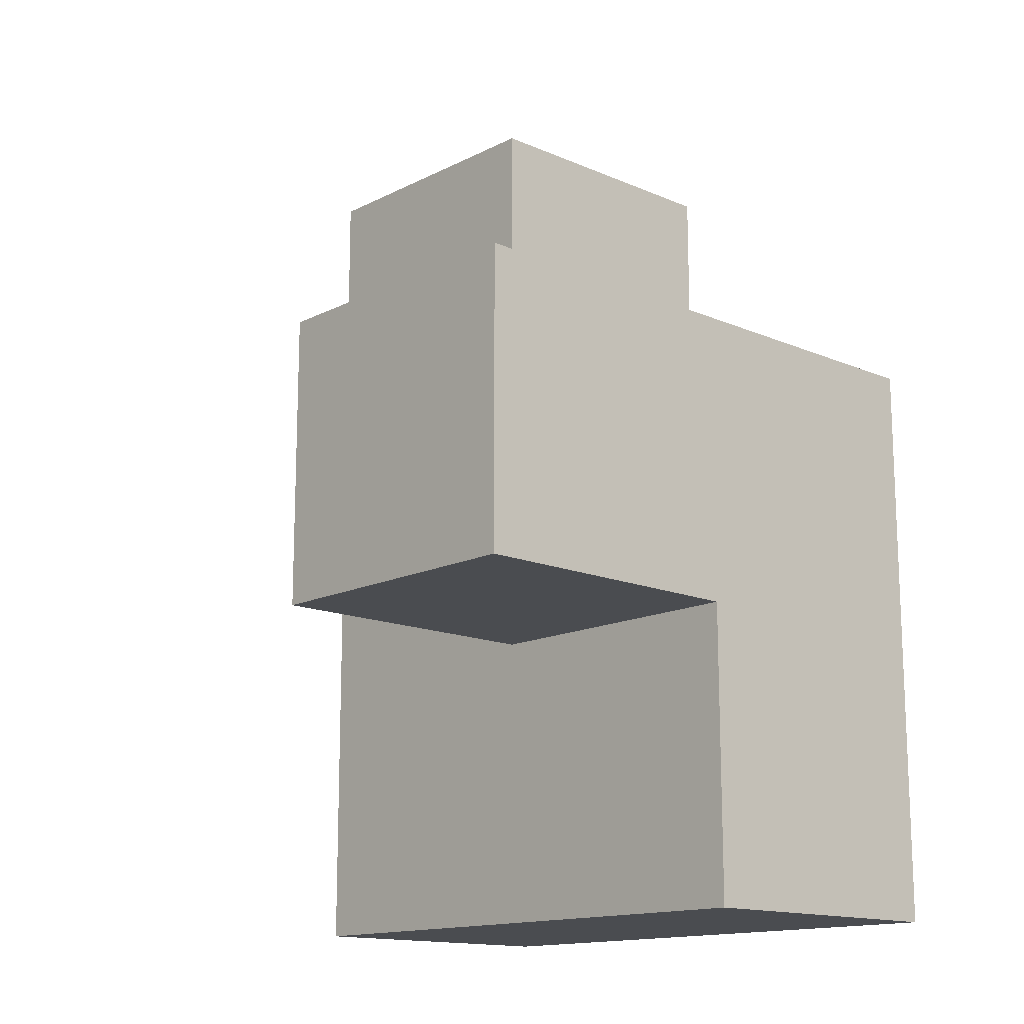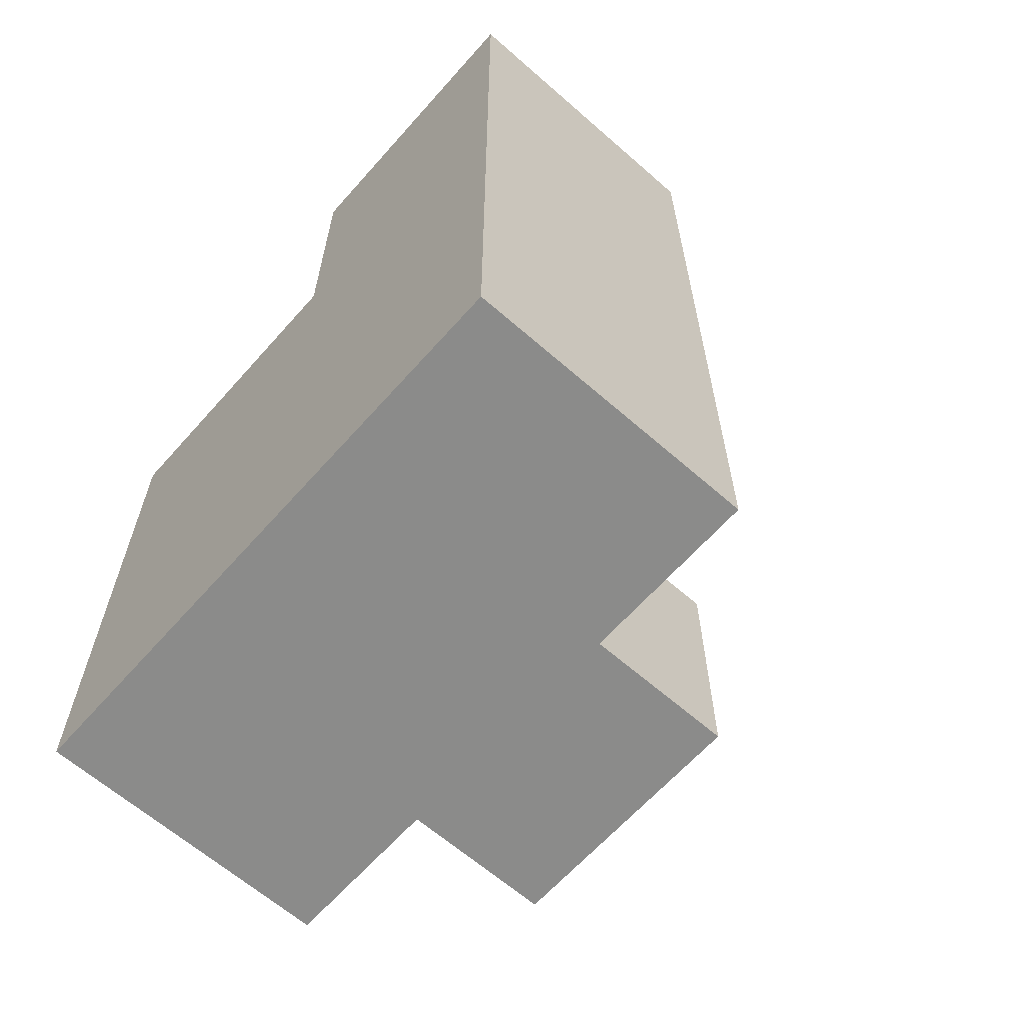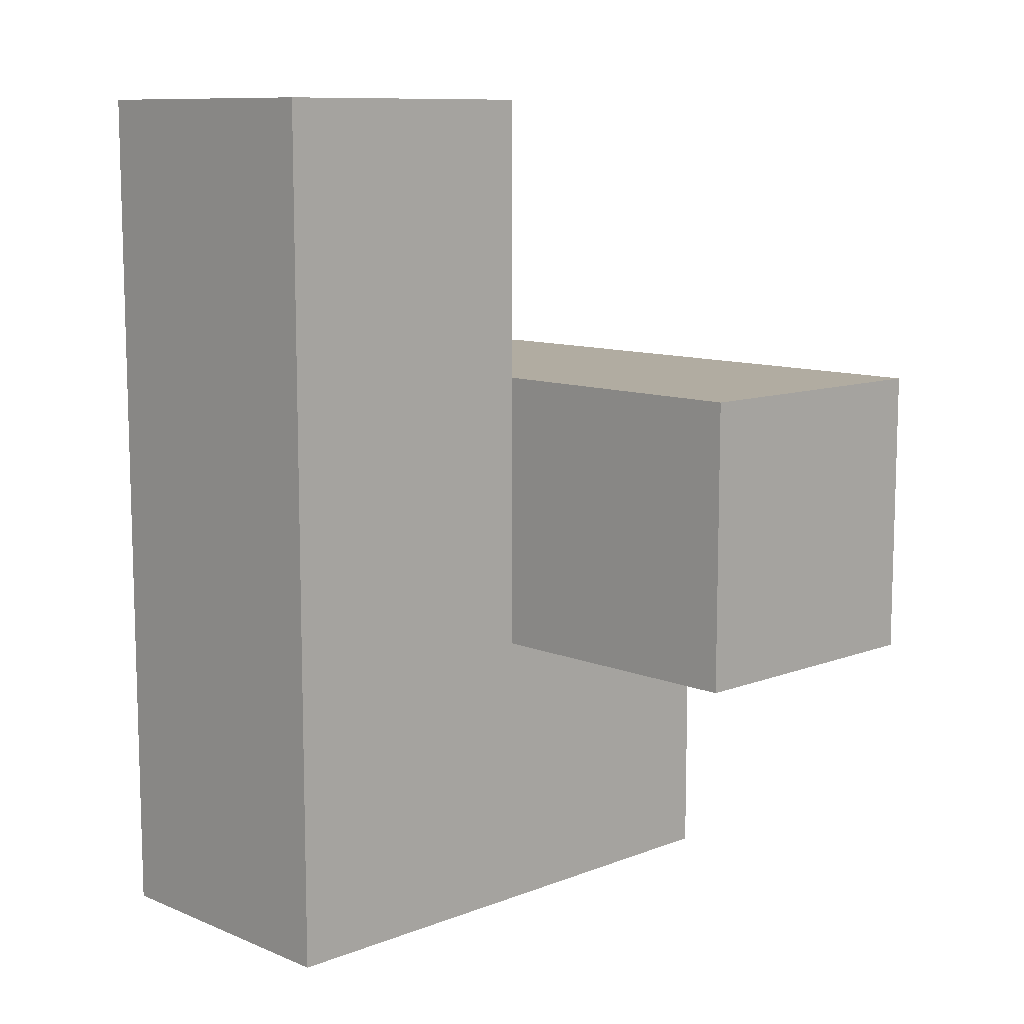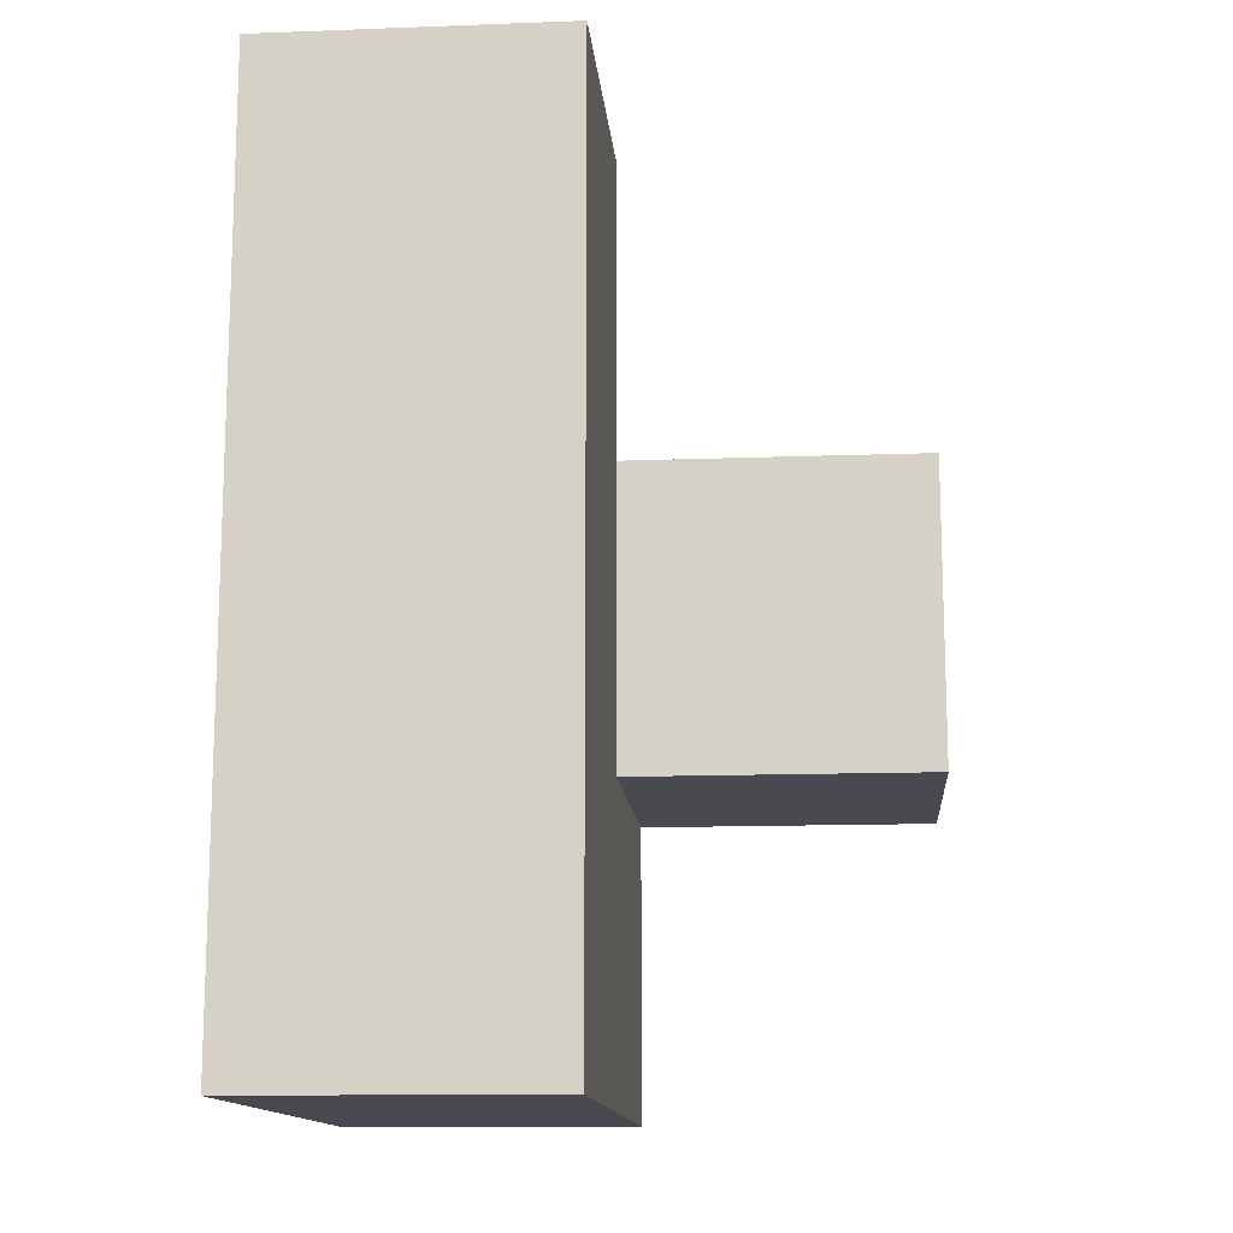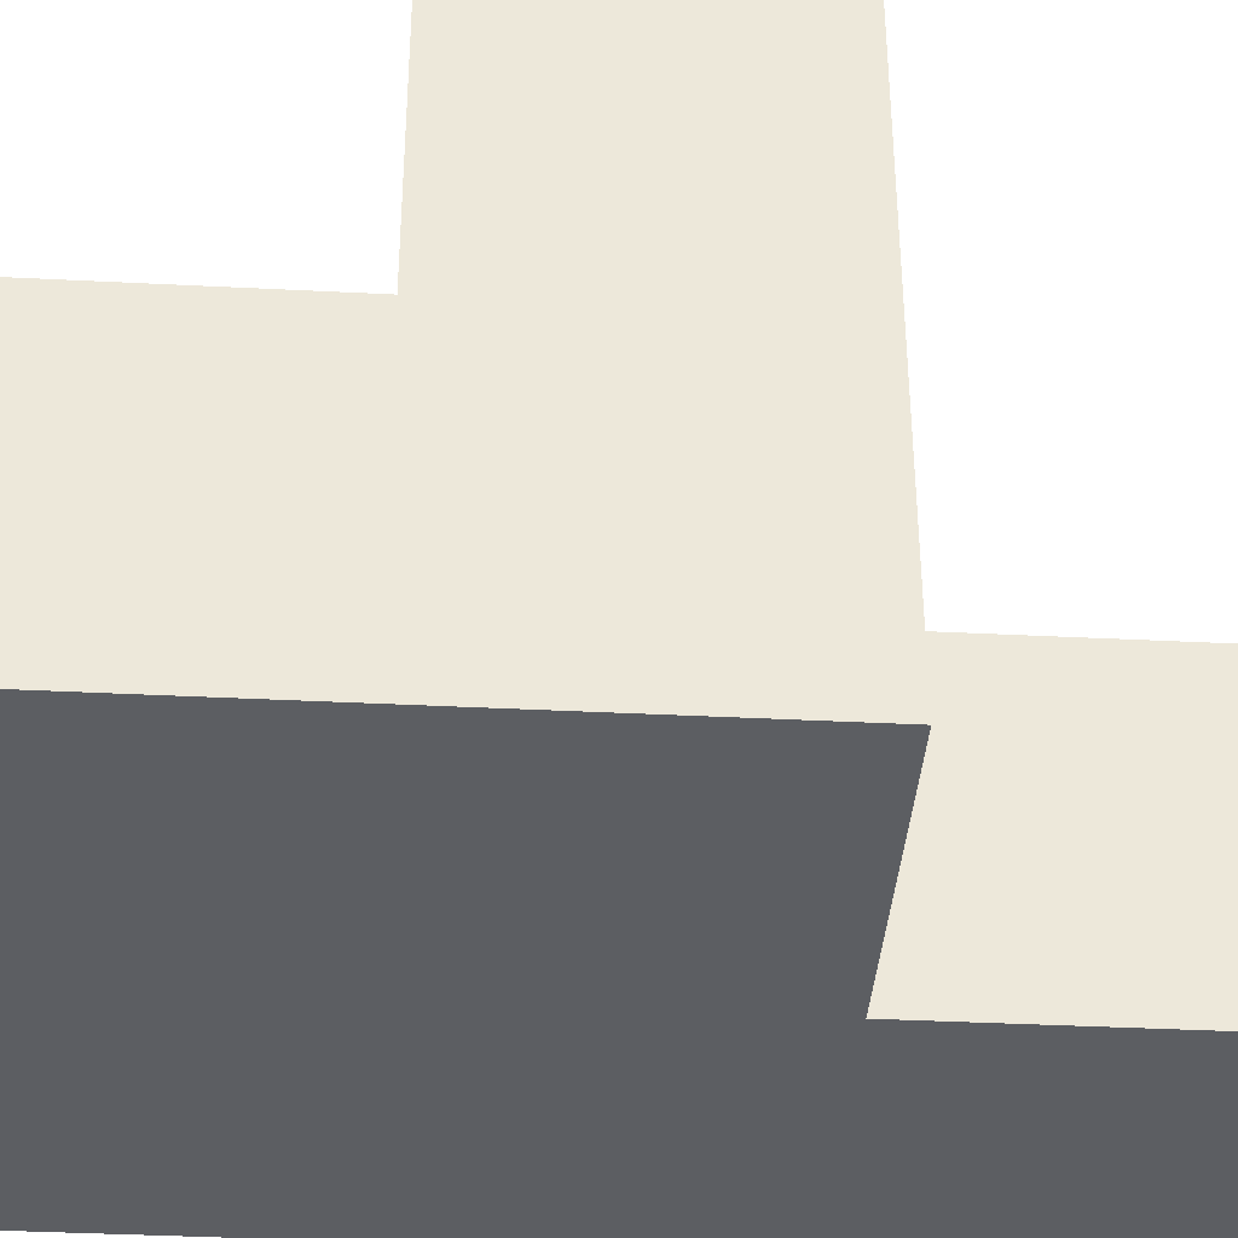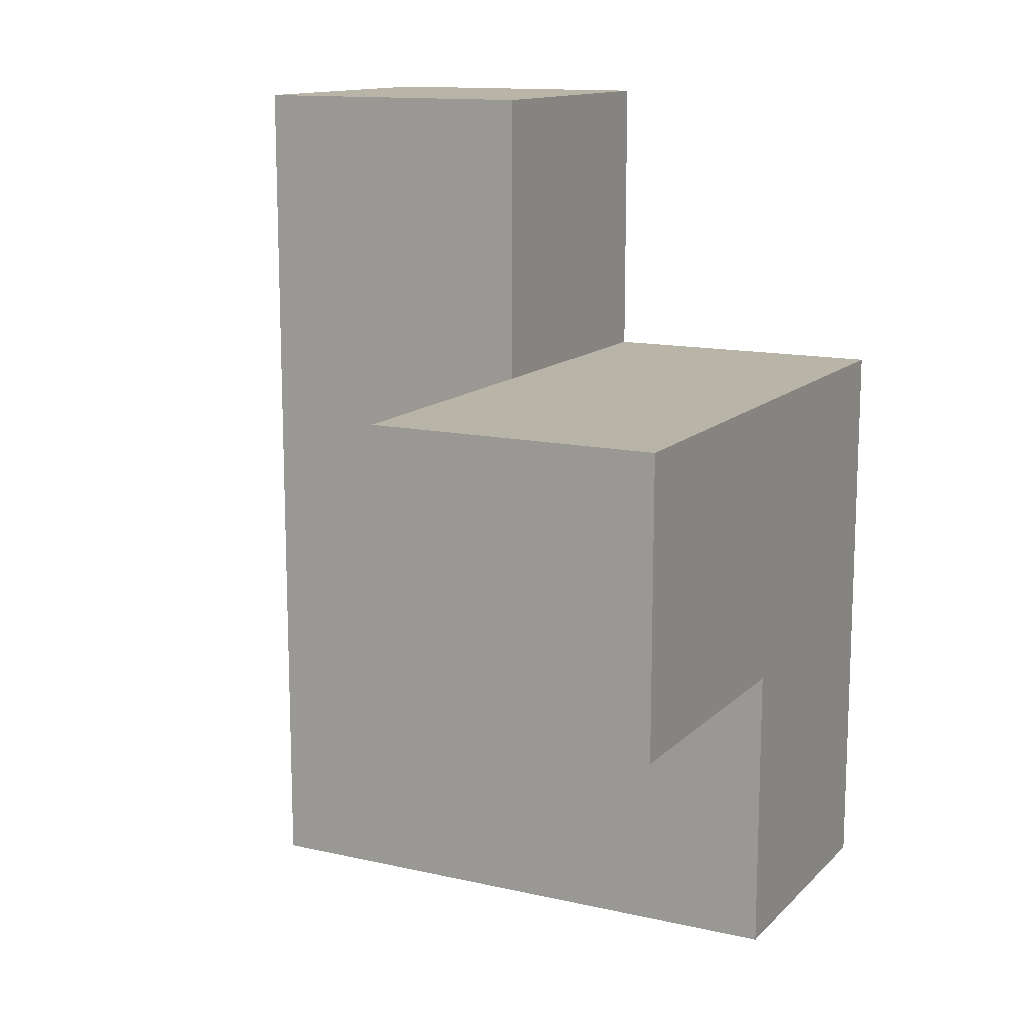
<metadata>
{"format":"obj","ext":"obj","renderer":"f3d","projection":"perspective","resolution":1024,"background":"white","views":[{"elev":-14.7,"azim":-132.8,"up":"+Z"},{"elev":-63.7,"azim":48.5,"up":"+Z"},{"elev":10.2,"azim":135.9,"up":"+Z"},{"elev":-13.5,"azim":94.8,"up":"+Z"},{"elev":-38.1,"azim":-93.7,"up":"+Y"},{"elev":13.2,"azim":-152.9,"up":"+Z"}]}
</metadata>
<code>
v 1.99 2.007 1.994
v 0.01 2.997 0.01385
v 1 2.007 1.994
v 1 2.997 2.984
v 1 3.987 1.994
v 1 2.997 0.01385
v 1.99 2.997 0.01385
v 0.01 2.007 1.004
v 1.99 2.997 2.984
v 0.01 3.987 1.004
v 1.99 2.007 1.004
v 0.01 2.997 1.994
v 1 3.987 1.004
v 1 2.007 1.004
v 1 2.997 1.994
v 0.01 2.007 0.01385
v 1.99 2.997 1.994
v 1.99 2.007 0.01385
v 1.99 2.007 2.984
v 0.01 2.997 1.004
v 1 2.007 0.01385
v 1 2.997 1.004
v 1 2.007 2.984
v 1.99 2.997 1.004
v 0.01 3.987 1.994
v 0.01 2.007 1.994
f 26 3 12
f 15 12 3
f 8 14 26
f 3 26 14
f 20 8 12
f 26 12 8
f 21 16 6
f 2 6 16
f 16 21 8
f 14 8 21
f 6 2 22
f 20 22 2
f 2 16 20
f 8 20 16
f 14 11 3
f 1 3 11
f 24 22 17
f 15 17 22
f 11 24 1
f 17 1 24
f 22 20 13
f 10 13 20
f 12 15 25
f 5 25 15
f 13 10 5
f 25 5 10
f 10 20 25
f 12 25 20
f 22 13 15
f 5 15 13
f 23 19 4
f 9 4 19
f 3 1 23
f 19 23 1
f 17 15 9
f 4 9 15
f 15 3 4
f 23 4 3
f 1 17 19
f 9 19 17
f 18 21 7
f 6 7 21
f 21 18 14
f 11 14 18
f 7 6 24
f 22 24 6
f 18 7 11
f 24 11 7

</code>
